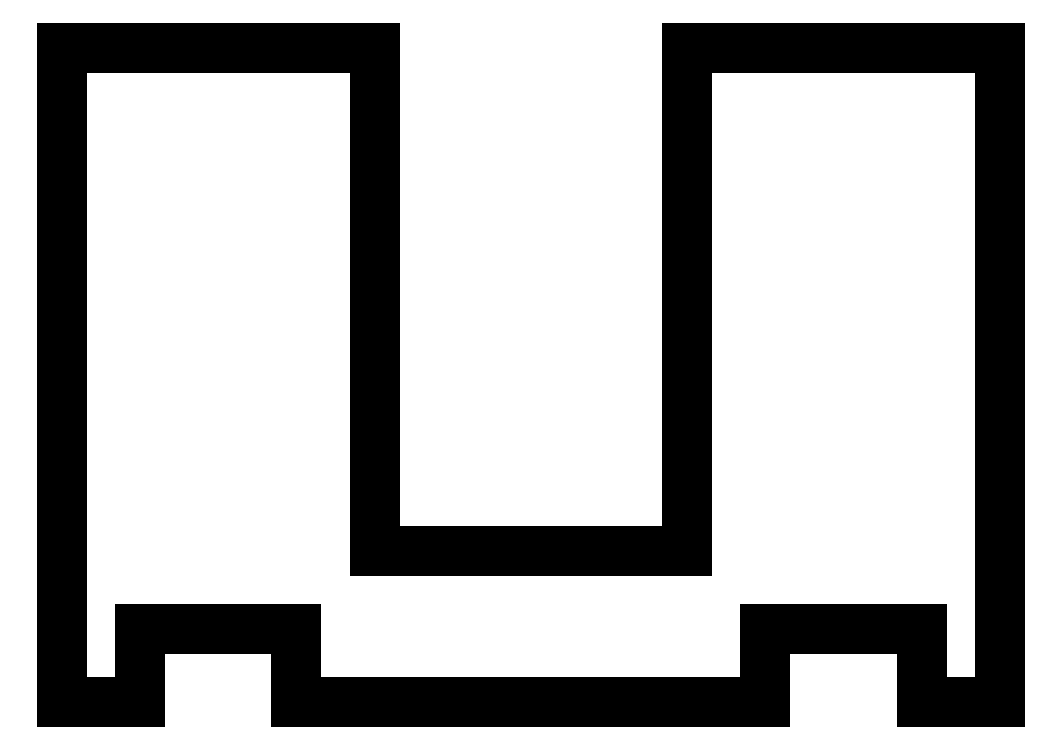
<metadata>
{"format":"dxf","ext":"dxf","renderer":"ezdxf+matplotlib","layout":"modelspace","background":"white","min_lineweight":24,"dpi":150}
</metadata>
<code>
0
SECTION
2
ENTITIES
0
LINE
8
0
10
12
20
8.375
11
4
21
8.375
0
LINE
8
0
10
4
20
8.375
11
4
21
-4.5
0
LINE
8
0
10
4
20
-4.5
11
-4
21
-4.5
0
LINE
8
0
10
-4
20
-4.5
11
-4
21
8.375
0
LINE
8
0
10
-4
20
8.375
11
-12
21
8.375
0
LINE
8
0
10
-12
20
8.375
11
-12
21
-8.375
0
LINE
8
0
10
-12
20
-8.375
11
-10
21
-8.375
0
LINE
8
0
10
-10
20
-8.375
11
-10
21
-6.5
0
LINE
8
0
10
-10
20
-6.5
11
-6
21
-6.5
0
LINE
8
0
10
-6
20
-6.5
11
-6
21
-8.375
0
LINE
8
0
10
-6
20
-8.375
11
6
21
-8.375
0
LINE
8
0
10
6
20
-8.375
11
6
21
-6.5
0
LINE
8
0
10
6
20
-6.5
11
10
21
-6.5
0
LINE
8
0
10
10
20
-6.5
11
10
21
-8.375
0
LINE
8
0
10
10
20
-8.375
11
12
21
-8.375
0
LINE
8
0
10
12
20
-8.375
11
12
21
8.375
0
ENDSEC
0
EOF

</code>
